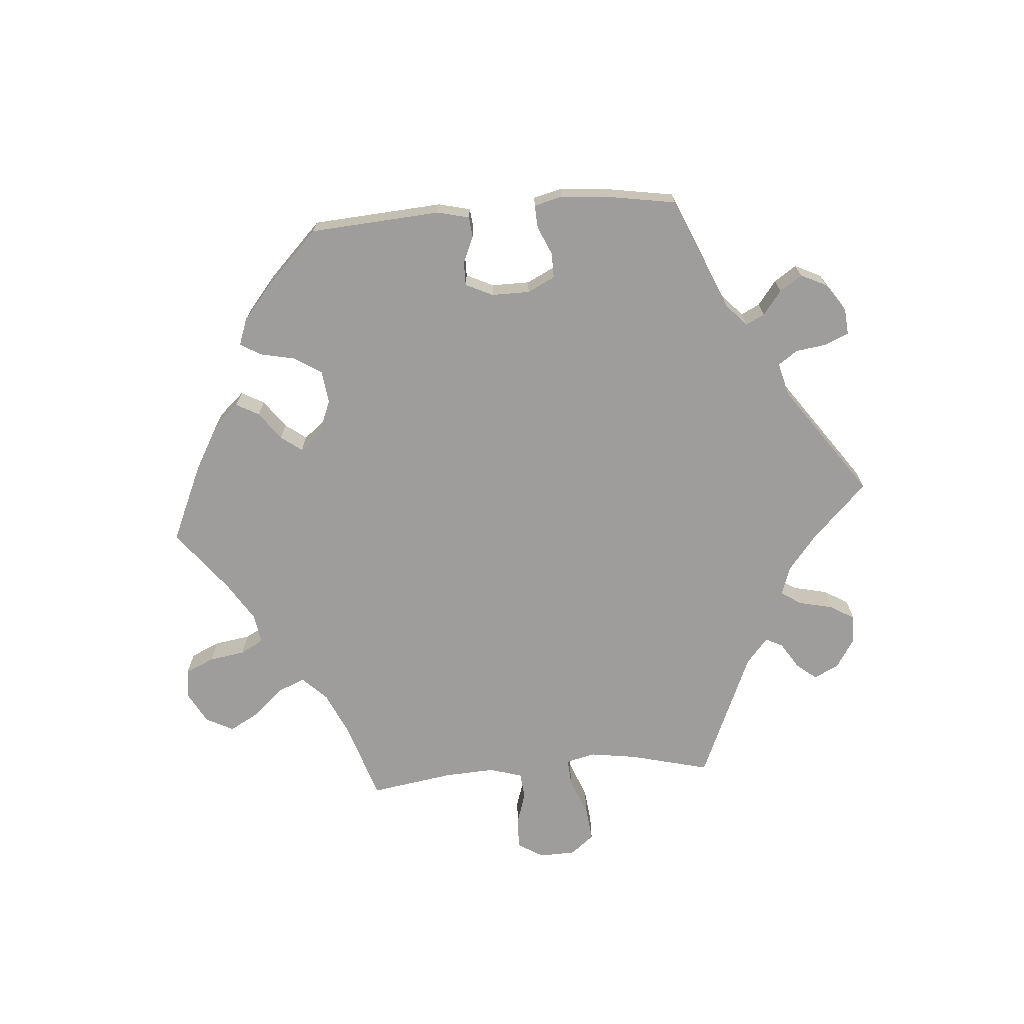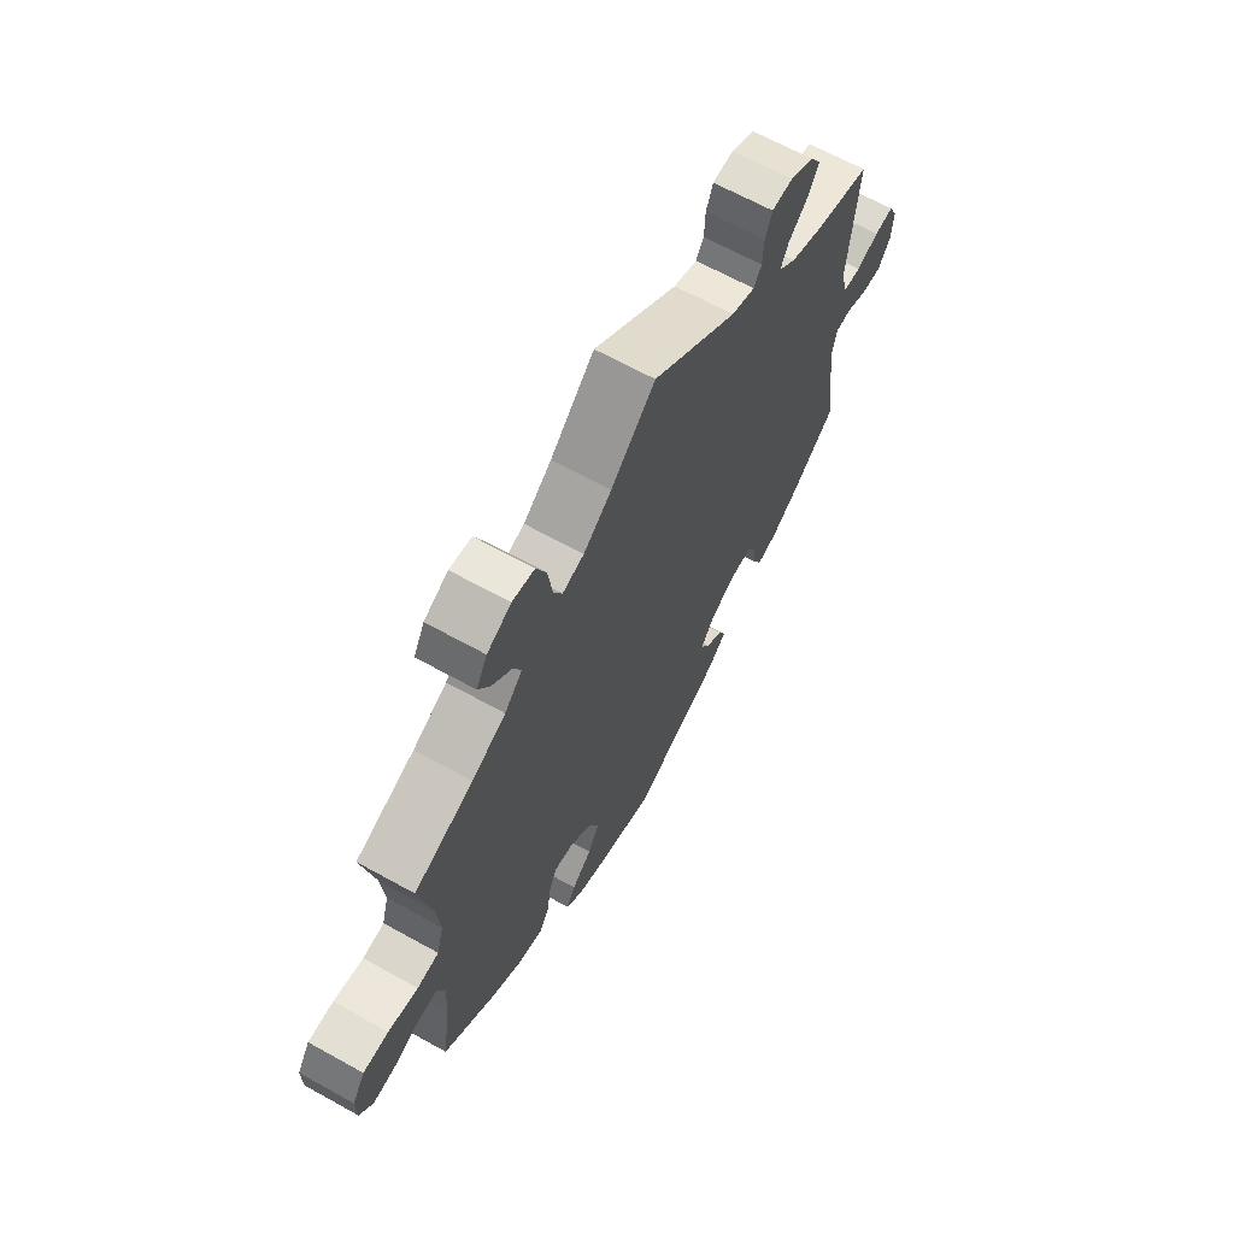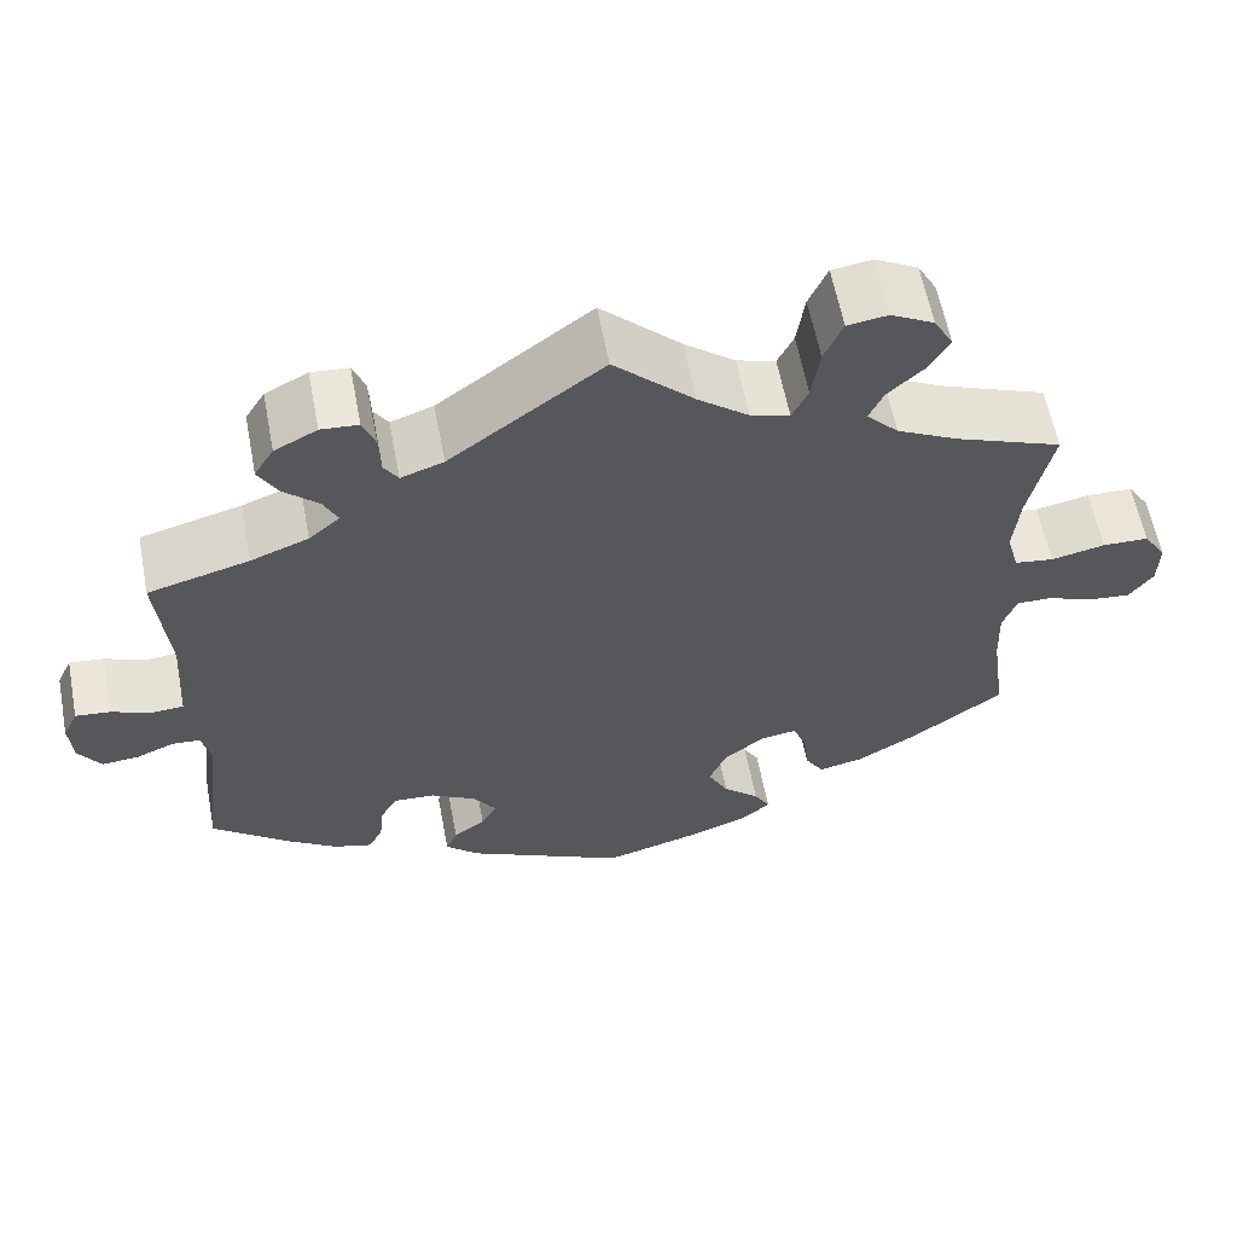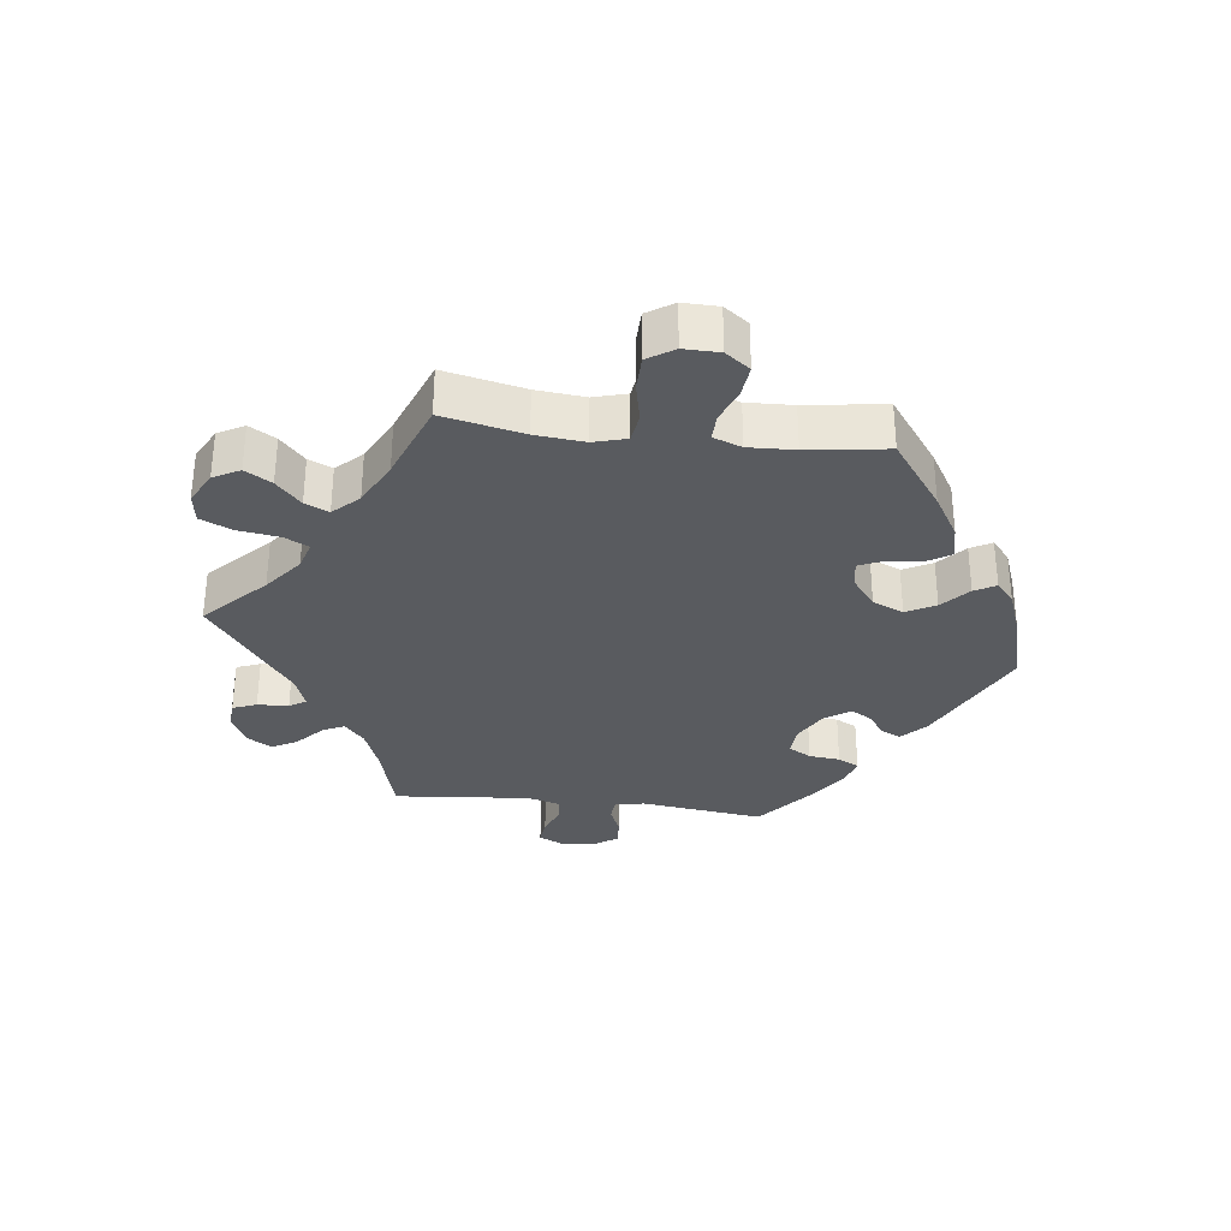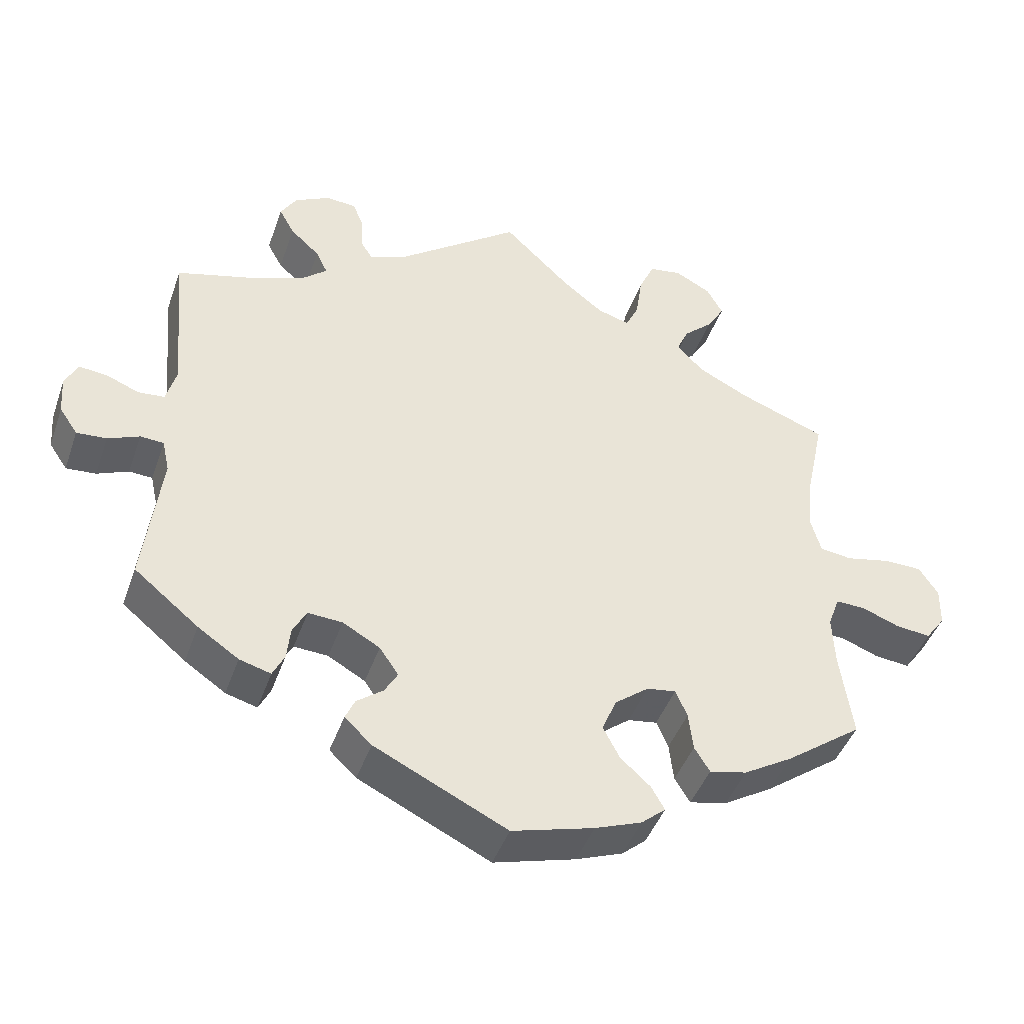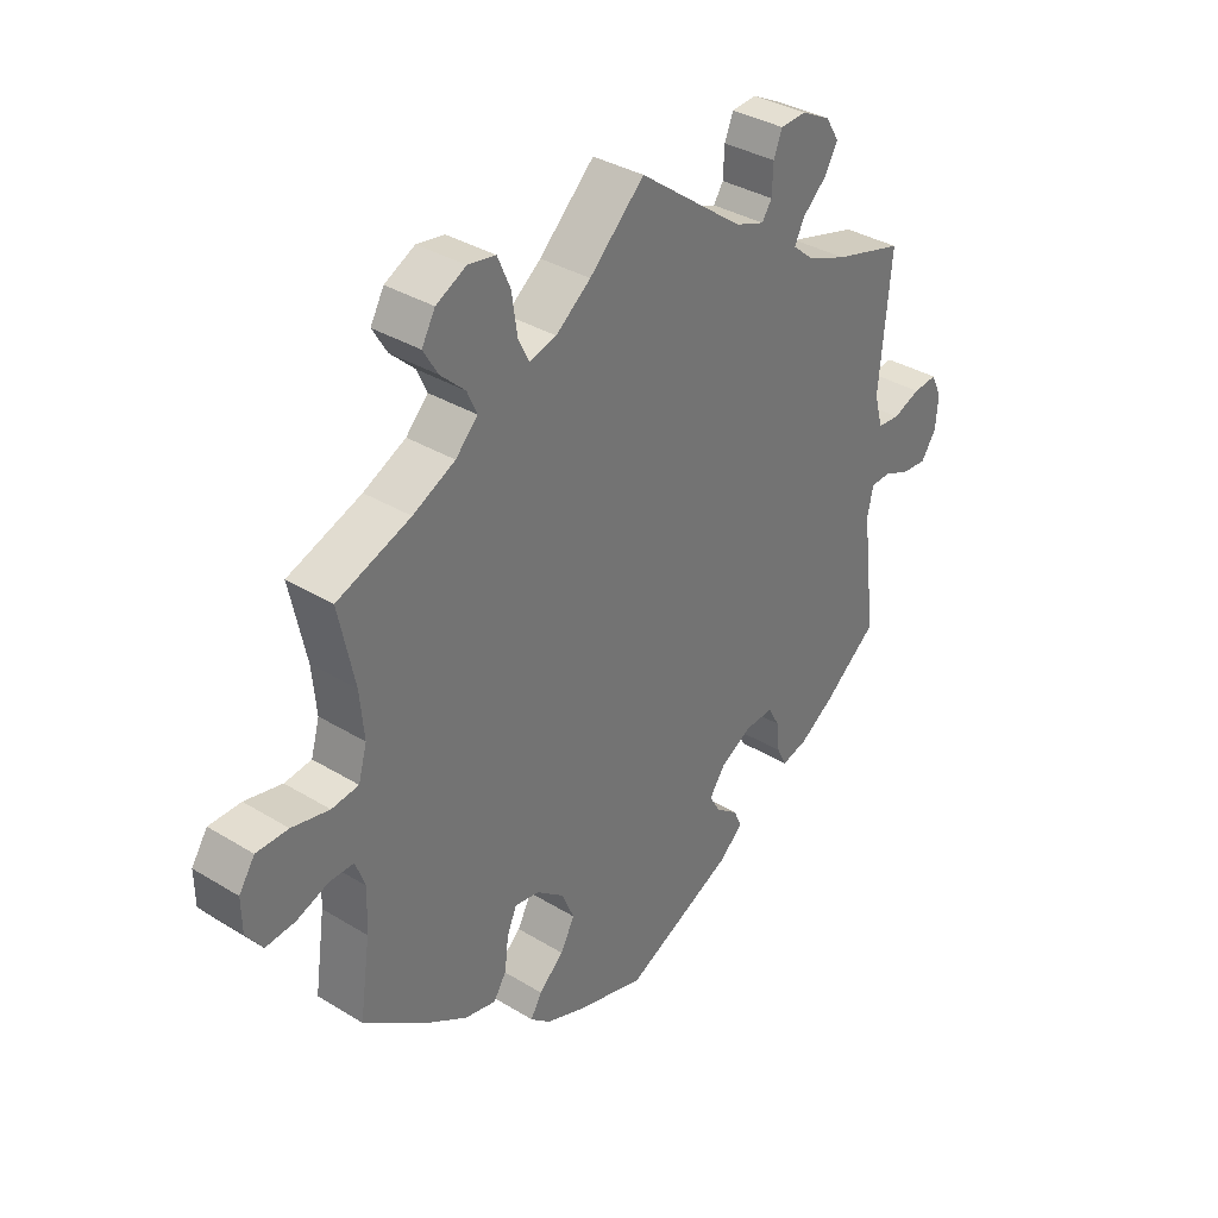
<metadata>
{"format":"obj","ext":"obj","renderer":"f3d","projection":"perspective","resolution":1024,"background":"white","views":[{"elev":-70.6,"azim":-145.5,"up":"+Y"},{"elev":65.4,"azim":119.2,"up":"+Z"},{"elev":60.3,"azim":-10.8,"up":"+Z"},{"elev":-32.2,"azim":83.0,"up":"+Y"},{"elev":-44.0,"azim":-18.8,"up":"+Z"},{"elev":35.0,"azim":129.2,"up":"+Z"}]}
</metadata>
<code>
v -0.18 0.07 -0.49
v -0.217 0.07 -0.455
v -0.204 0.07 -0.426
v -0.168 0.07 -0.399
v -0.15 0.07 -0.368
v -0.176 0.07 -0.33
v -0.227 0.07 -0.301
v -0.274 0.07 -0.298
v -0.293 0.07 -0.332
v -0.298 0.07 -0.379
v -0.314 0.07 -0.411
v -0.357 0.07 -0.399
v -0.413 0.07 -0.361
v -0.501 0.07 -0.289
v -0.478 0.07 -0.101
v -0.488 0.07 -0.056
v -0.52 0.07 -0.054
v -0.563 0.07 -0.072
v -0.604 0.07 -0.075
v -0.629 0.07 -0.038
v -0.633 0.07 0.014
v -0.616 0.07 0.05
v -0.577 0.07 0.046
v -0.532 0.07 0.028
v -0.496 0.07 0.031
v -0.482 0.07 0.082
v -0.501 0.07 0.289
v -0.387 0.07 0.32
v -0.322 0.07 0.345
v -0.287 0.07 0.375
v -0.303 0.07 0.408
v -0.343 0.07 0.445
v -0.364 0.07 0.483
v -0.342 0.07 0.519
v -0.294 0.07 0.544
v -0.252 0.07 0.541
v -0.238 0.07 0.505
v -0.236 0.07 0.458
v -0.22 0.07 0.433
v -0.172 0.07 0.45
v 0 0.07 0.578
v 0.09 0.07 0.491
v 0.147 0.07 0.446
v 0.191 0.07 0.433
v 0.209 0.07 0.47
v 0.218 0.07 0.532
v 0.239 0.07 0.58
v 0.284 0.07 0.587
v 0.333 0.07 0.561
v 0.355 0.07 0.521
v 0.331 0.07 0.481
v 0.291 0.07 0.444
v 0.275 0.07 0.408
v 0.311 0.07 0.37
v 0.38 0.07 0.335
v 0.5 0.07 0.289
v 0.474 0.07 0.167
v 0.467 0.07 0.093
v 0.481 0.07 0.043
v 0.525 0.07 0.037
v 0.586 0.07 0.05
v 0.638 0.07 0.049
v 0.664 0.07 0.009
v 0.663 0.07 -0.045
v 0.636 0.07 -0.082
v 0.588 0.07 -0.077
v 0.536 0.07 -0.057
v 0.496 0.07 -0.056
v 0.48 0.07 -0.099
v 0.483 0.07 -0.169
v 0.5 0.07 -0.289
v 0.395 0.07 -0.366
v 0.328 0.07 -0.406
v 0.277 0.07 -0.417
v 0.256 0.07 -0.383
v 0.25 0.07 -0.33
v 0.234 0.07 -0.293
v 0.194 0.07 -0.299
v 0.148 0.07 -0.335
v 0.128 0.07 -0.382
v 0.151 0.07 -0.426
v 0.192 0.07 -0.463
v 0.21 0.07 -0.495
v 0.177 0.07 -0.523
v 0.113 0.07 -0.547
v 0.001 0.07 -0.578
v -0.18 0 -0.49
v -0.217 0 -0.455
v -0.204 0 -0.426
v -0.168 0 -0.399
v -0.15 0 -0.368
v -0.176 0 -0.33
v -0.227 0 -0.301
v -0.274 0 -0.298
v -0.293 0 -0.332
v -0.298 0 -0.379
v -0.314 0 -0.411
v -0.357 0 -0.399
v -0.413 0 -0.361
v -0.501 0 -0.289
v -0.478 0 -0.101
v -0.488 0 -0.056
v -0.52 0 -0.054
v -0.563 0 -0.072
v -0.604 0 -0.075
v -0.629 0 -0.038
v -0.633 0 0.014
v -0.616 0 0.05
v -0.577 0 0.046
v -0.532 0 0.028
v -0.496 0 0.031
v -0.482 0 0.082
v -0.501 0 0.289
v -0.387 0 0.32
v -0.322 0 0.345
v -0.287 0 0.375
v -0.303 0 0.408
v -0.343 0 0.445
v -0.364 0 0.483
v -0.342 0 0.519
v -0.294 0 0.544
v -0.252 0 0.541
v -0.238 0 0.505
v -0.236 0 0.458
v -0.22 0 0.433
v -0.172 0 0.45
v 0 0 0.578
v 0.09 0 0.491
v 0.147 0 0.446
v 0.191 0 0.433
v 0.209 0 0.47
v 0.218 0 0.532
v 0.239 0 0.58
v 0.284 0 0.587
v 0.333 0 0.561
v 0.355 0 0.521
v 0.331 0 0.481
v 0.291 0 0.444
v 0.275 0 0.408
v 0.311 0 0.37
v 0.38 0 0.335
v 0.5 0 0.289
v 0.474 0 0.167
v 0.467 0 0.093
v 0.481 0 0.043
v 0.525 0 0.037
v 0.586 0 0.05
v 0.638 0 0.049
v 0.664 0 0.009
v 0.663 0 -0.045
v 0.636 0 -0.082
v 0.588 0 -0.077
v 0.536 0 -0.057
v 0.496 0 -0.056
v 0.48 0 -0.099
v 0.483 0 -0.169
v 0.5 0 -0.289
v 0.395 0 -0.366
v 0.328 0 -0.406
v 0.277 0 -0.417
v 0.256 0 -0.383
v 0.25 0 -0.33
v 0.234 0 -0.293
v 0.194 0 -0.299
v 0.148 0 -0.335
v 0.128 0 -0.382
v 0.151 0 -0.426
v 0.192 0 -0.463
v 0.21 0 -0.495
v 0.177 0 -0.523
v 0.113 0 -0.547
v 0.001 0 -0.578
f 81 82 83 84
f 80 81 84 85
f 73 74 75 76
f 73 76 77
f 70 71 72 73
f 69 70 73 77
f 68 69 77 78
f 64 65 66 67
f 64 67 68
f 63 64 68
f 60 61 62 63
f 59 60 63 68
f 58 59 68 78
f 55 56 57
f 54 55 57 58
f 53 54 58 78
f 49 50 51 52
f 49 52 53
f 48 49 53
f 45 46 47 48
f 44 45 48 53
f 43 44 53 78
f 40 41 42
f 39 40 42 43
f 35 36 37 38
f 35 38 39
f 34 35 39
f 31 32 33 34
f 30 31 34 39
f 26 27 28
f 25 26 28 29
f 21 22 23 24
f 21 24 25
f 20 21 25
f 17 18 19 20
f 16 17 20 25
f 15 16 25 29
f 9 10 11 12
f 8 9 12 13
f 1 2 3 4
f 1 4 5
f 80 85 86 1
f 39 43 78 79
f 30 39 79 80
f 8 13 14 15
f 7 8 15 29
f 6 7 29 30
f 80 1 5
f 5 6 30 80
f 170 169 168 167
f 171 170 167 166
f 162 161 160 159
f 163 162 159
f 159 158 157 156
f 163 159 156 155
f 164 163 155 154
f 153 152 151 150
f 154 153 150
f 154 150 149
f 149 148 147 146
f 154 149 146 145
f 164 154 145 144
f 143 142 141
f 144 143 141 140
f 164 144 140 139
f 138 137 136 135
f 139 138 135
f 139 135 134
f 134 133 132 131
f 139 134 131 130
f 164 139 130 129
f 128 127 126
f 129 128 126 125
f 124 123 122 121
f 125 124 121
f 125 121 120
f 120 119 118 117
f 125 120 117 116
f 114 113 112
f 115 114 112 111
f 110 109 108 107
f 111 110 107
f 111 107 106
f 106 105 104 103
f 111 106 103 102
f 115 111 102 101
f 98 97 96 95
f 99 98 95 94
f 90 89 88 87
f 91 90 87
f 87 172 171 166
f 165 164 129 125
f 166 165 125 116
f 101 100 99 94
f 115 101 94 93
f 116 115 93 92
f 91 87 166
f 166 116 92 91
f 1 87 88 2
f 2 88 89 3
f 3 89 90 4
f 4 90 91 5
f 5 91 92 6
f 6 92 93 7
f 7 93 94 8
f 8 94 95 9
f 9 95 96 10
f 10 96 97 11
f 11 97 98 12
f 12 98 99 13
f 13 99 100 14
f 14 100 101 15
f 15 101 102 16
f 16 102 103 17
f 17 103 104 18
f 18 104 105 19
f 19 105 106 20
f 20 106 107 21
f 21 107 108 22
f 22 108 109 23
f 23 109 110 24
f 24 110 111 25
f 25 111 112 26
f 26 112 113 27
f 27 113 114 28
f 28 114 115 29
f 29 115 116 30
f 30 116 117 31
f 31 117 118 32
f 32 118 119 33
f 33 119 120 34
f 34 120 121 35
f 35 121 122 36
f 36 122 123 37
f 37 123 124 38
f 38 124 125 39
f 39 125 126 40
f 40 126 127 41
f 41 127 128 42
f 42 128 129 43
f 43 129 130 44
f 44 130 131 45
f 45 131 132 46
f 46 132 133 47
f 47 133 134 48
f 48 134 135 49
f 49 135 136 50
f 50 136 137 51
f 51 137 138 52
f 52 138 139 53
f 53 139 140 54
f 54 140 141 55
f 55 141 142 56
f 56 142 143 57
f 57 143 144 58
f 58 144 145 59
f 59 145 146 60
f 60 146 147 61
f 61 147 148 62
f 62 148 149 63
f 63 149 150 64
f 64 150 151 65
f 65 151 152 66
f 66 152 153 67
f 67 153 154 68
f 68 154 155 69
f 69 155 156 70
f 70 156 157 71
f 71 157 158 72
f 72 158 159 73
f 73 159 160 74
f 74 160 161 75
f 75 161 162 76
f 76 162 163 77
f 77 163 164 78
f 78 164 165 79
f 79 165 166 80
f 80 166 167 81
f 81 167 168 82
f 82 168 169 83
f 83 169 170 84
f 84 170 171 85
f 85 171 172 86
f 86 172 87 1

</code>
